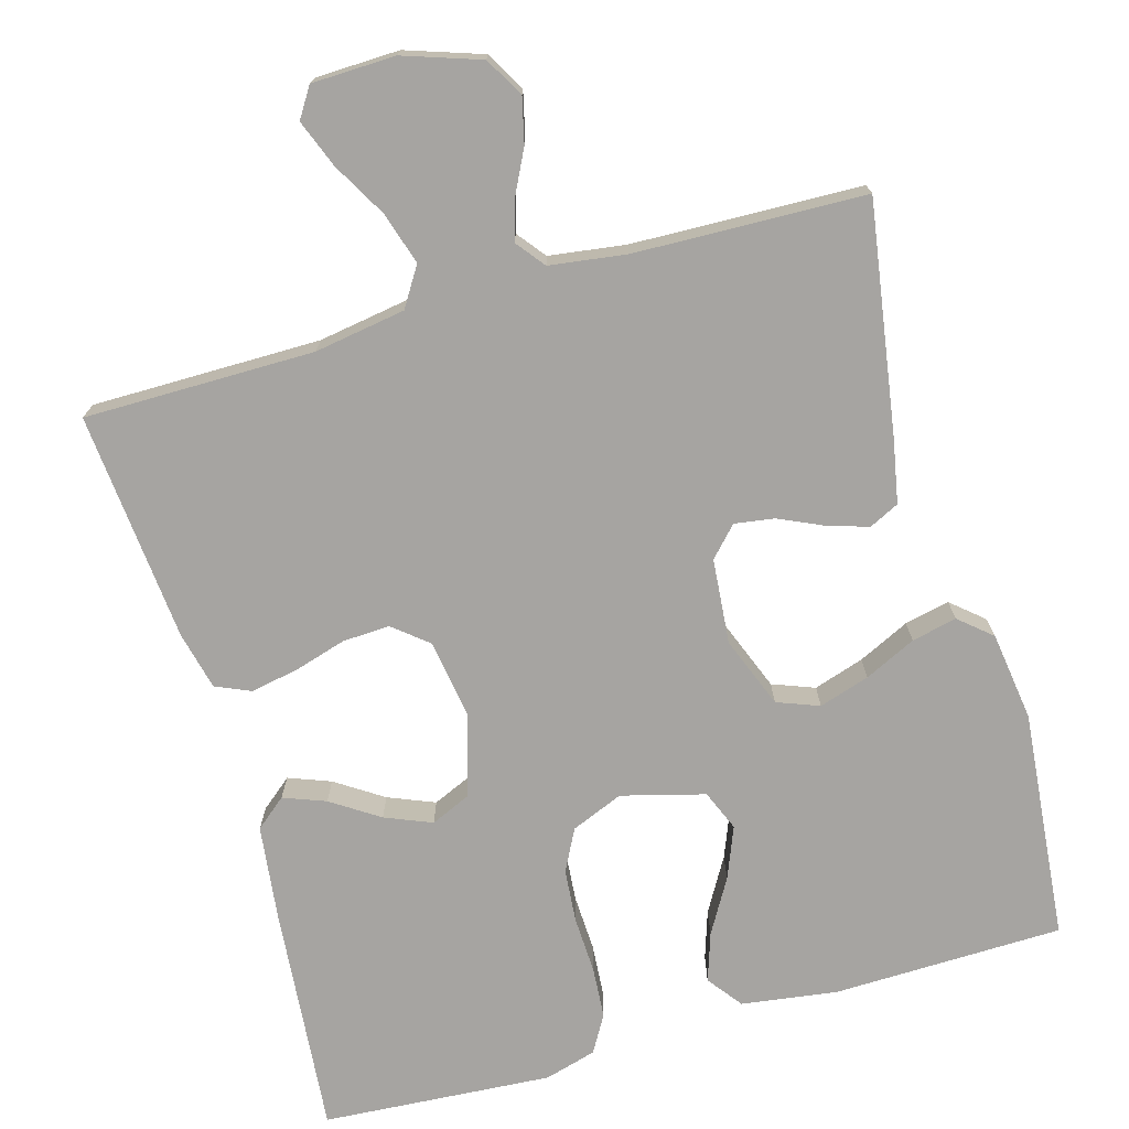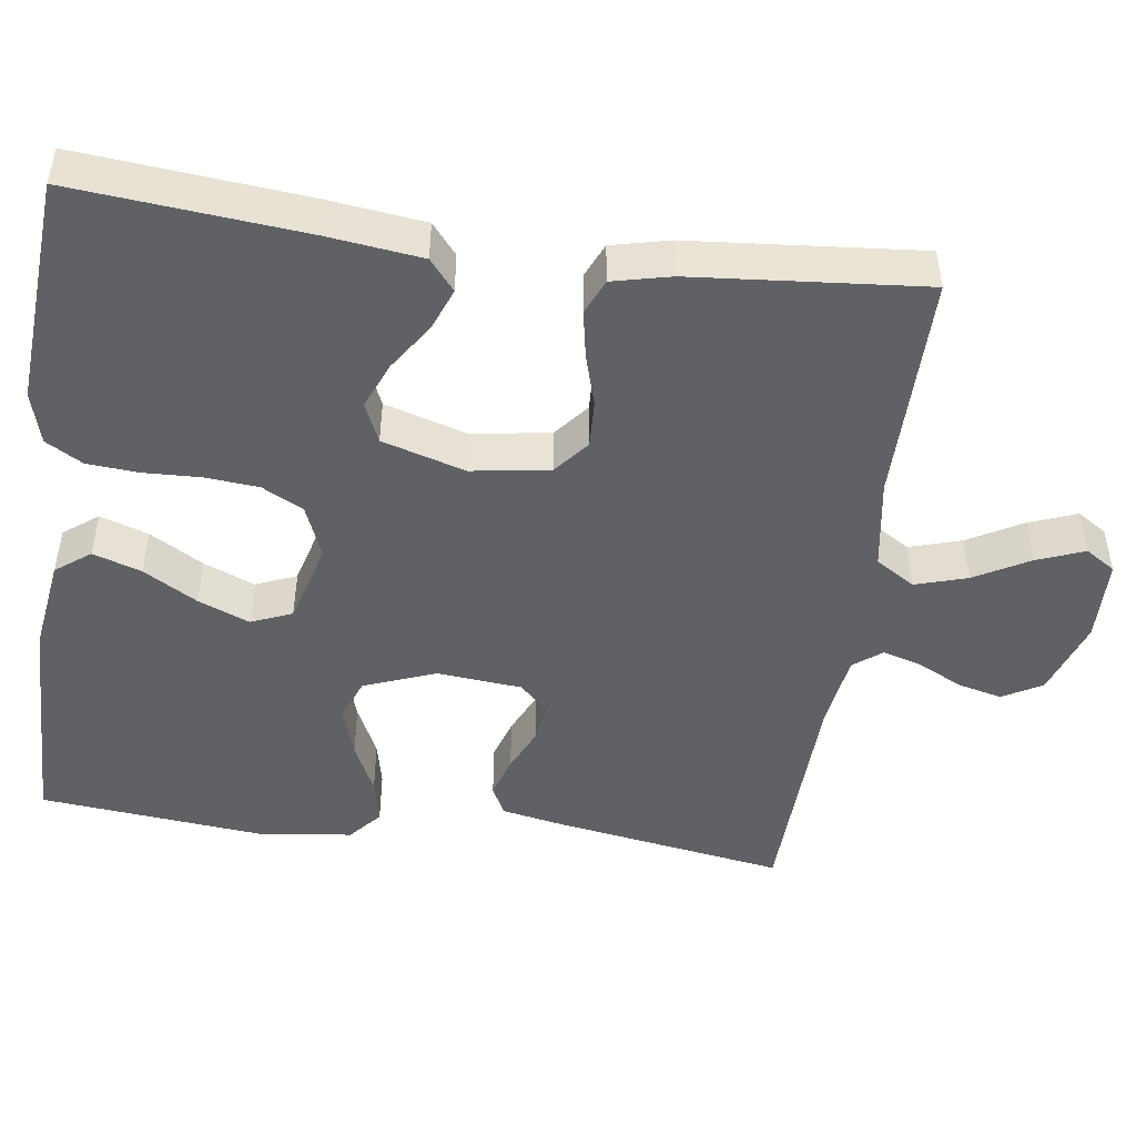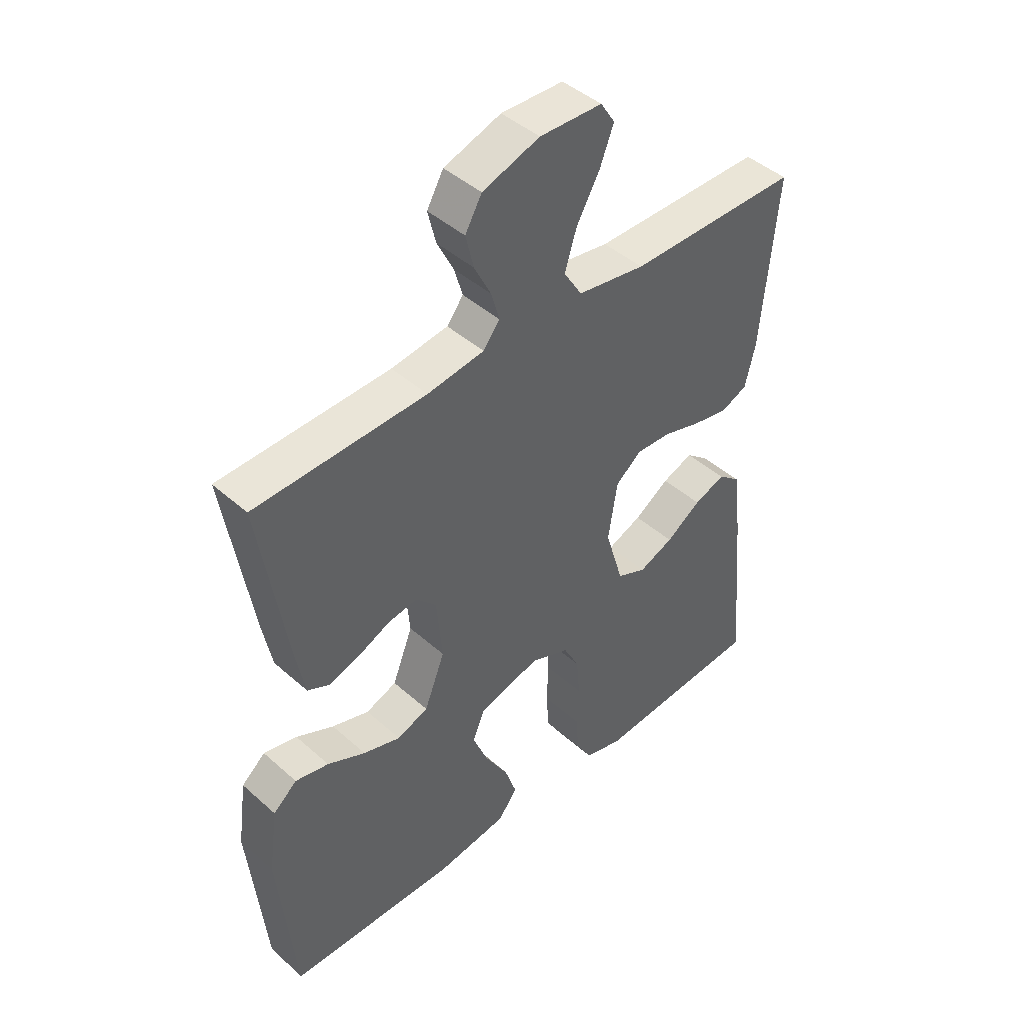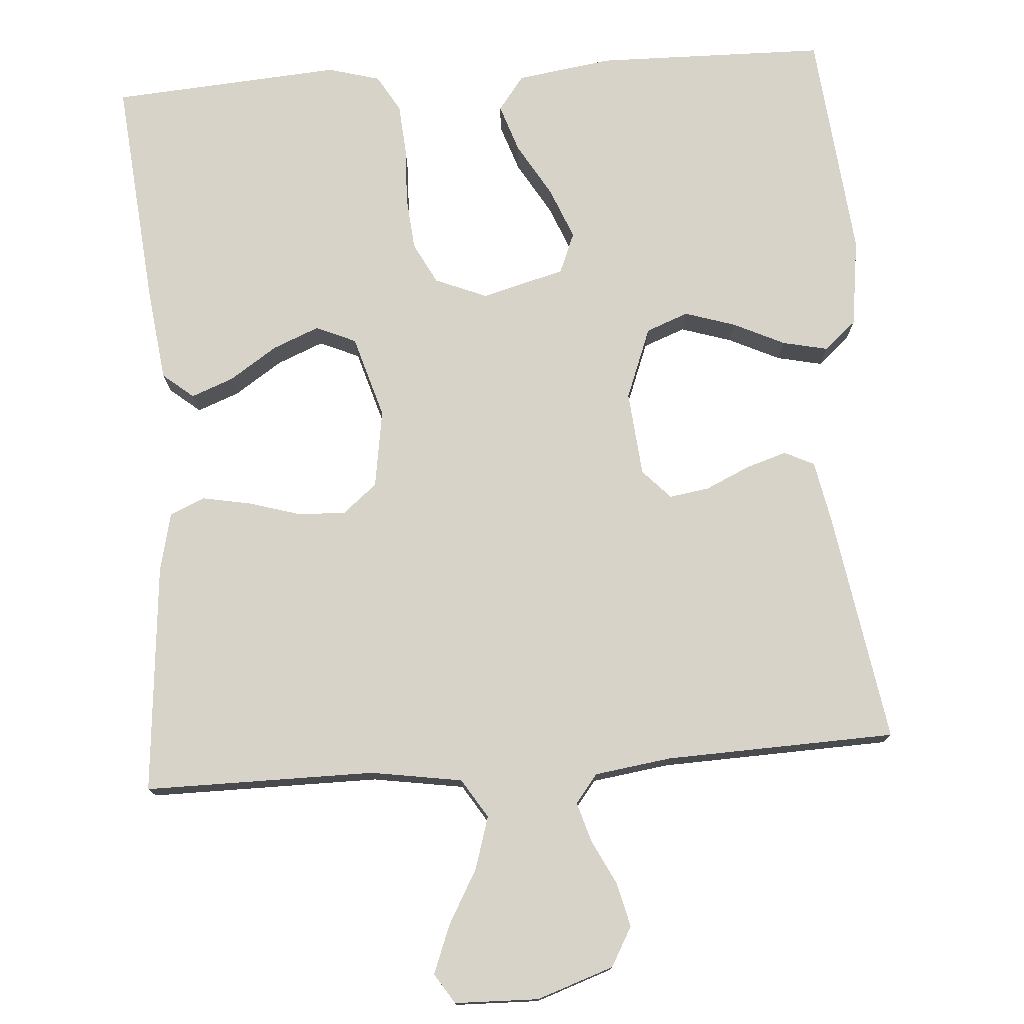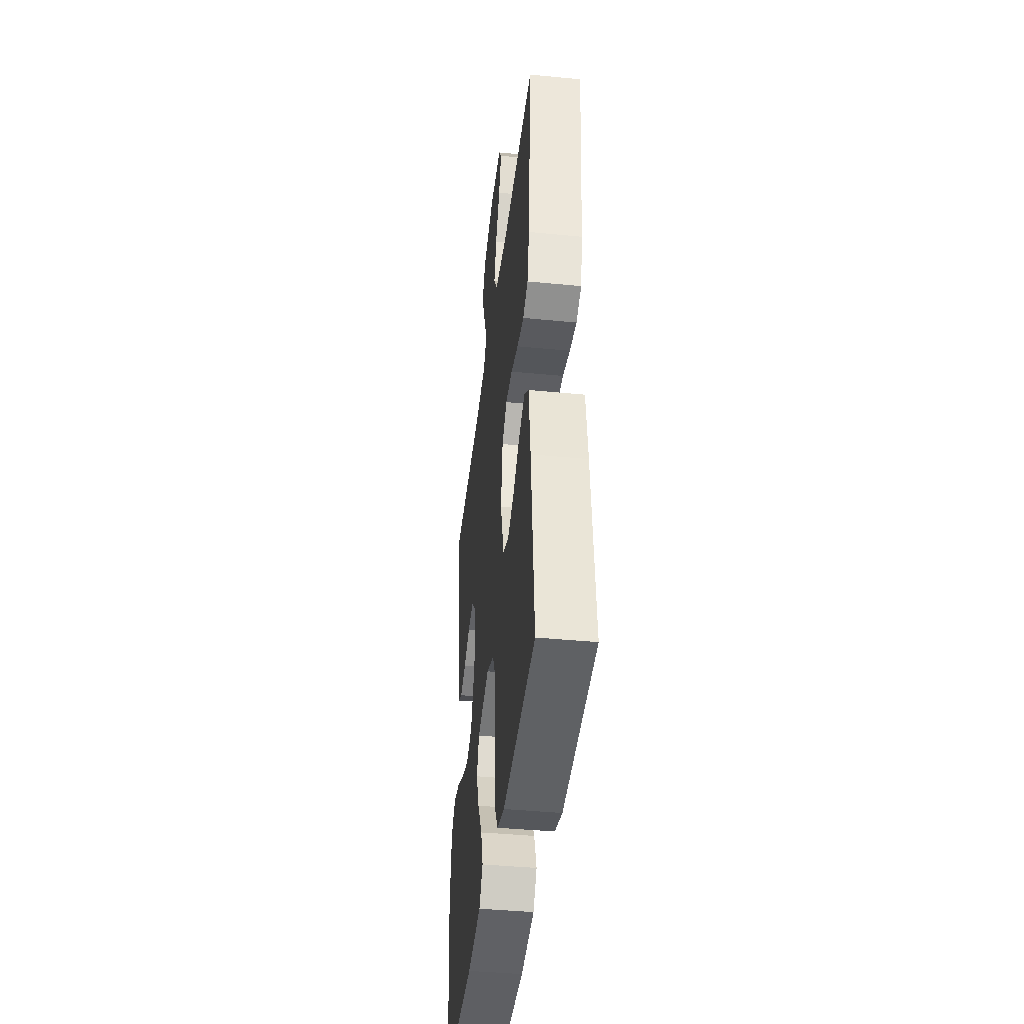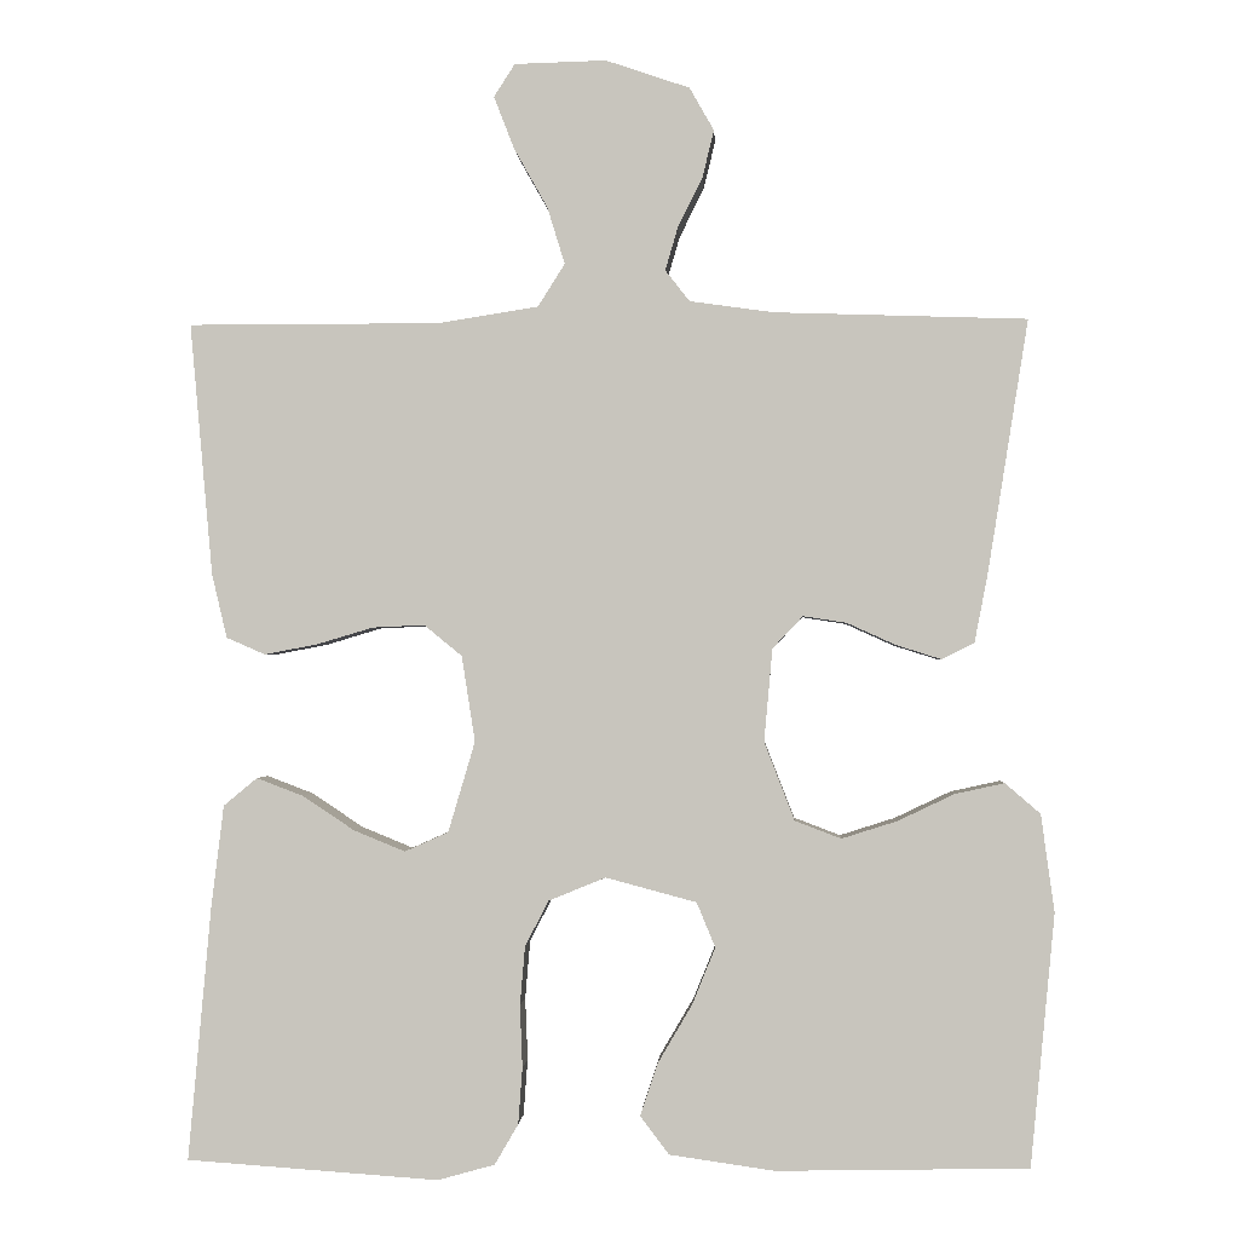
<metadata>
{"format":"obj","ext":"obj","renderer":"f3d","projection":"perspective","resolution":1024,"background":"white","views":[{"elev":-73.5,"azim":16.0,"up":"+Y"},{"elev":-47.6,"azim":-98.0,"up":"+Y"},{"elev":44.4,"azim":136.0,"up":"+Z"},{"elev":76.2,"azim":-4.2,"up":"+Y"},{"elev":-41.9,"azim":-96.7,"up":"+Z"},{"elev":-1.1,"azim":3.2,"up":"+Z"}]}
</metadata>
<code>
v 0.5 0.07 -0.5
v 0.2 0.07 -0.506
v 0.075 0.07 -0.488
v 0.041 0.07 -0.443
v 0.062 0.07 -0.38
v 0.103 0.07 -0.31
v 0.13 0.07 -0.243
v 0.108 0.07 -0.19
v 0 0.07 -0.161
v -0.068 0.07 -0.189
v -0.096 0.07 -0.243
v -0.102 0.07 -0.313
v -0.099 0.07 -0.387
v -0.104 0.07 -0.454
v -0.132 0.07 -0.502
v -0.2 0.07 -0.521
v -0.5 0.07 -0.5
v -0.473 0.07 -0.2
v -0.458 0.07 -0.077
v -0.418 0.07 -0.044
v -0.363 0.07 -0.065
v -0.301 0.07 -0.106
v -0.24 0.07 -0.131
v -0.188 0.07 -0.108
v -0.156 0.07 0
v -0.172 0.07 0.102
v -0.217 0.07 0.139
v -0.279 0.07 0.136
v -0.346 0.07 0.116
v -0.409 0.07 0.104
v -0.455 0.07 0.124
v -0.473 0.07 0.2
v -0.5 0.07 0.5
v -0.2 0.07 0.5
v -0.081 0.07 0.519
v -0.049 0.07 0.57
v -0.07 0.07 0.638
v -0.11 0.07 0.709
v -0.134 0.07 0.771
v -0.109 0.07 0.81
v 0 0.07 0.813
v 0.1 0.07 0.779
v 0.129 0.07 0.728
v 0.115 0.07 0.67
v 0.086 0.07 0.612
v 0.071 0.07 0.561
v 0.1 0.07 0.524
v 0.2 0.07 0.51
v 0.5 0.07 0.5
v 0.452 0.07 0.2
v 0.436 0.07 0.117
v 0.397 0.07 0.098
v 0.343 0.07 0.115
v 0.286 0.07 0.141
v 0.234 0.07 0.149
v 0.198 0.07 0.111
v 0.188 0.07 0
v 0.224 0.07 -0.093
v 0.279 0.07 -0.114
v 0.345 0.07 -0.093
v 0.412 0.07 -0.061
v 0.471 0.07 -0.048
v 0.513 0.07 -0.084
v 0.529 0.07 -0.2
v 0.5 0 -0.5
v 0.2 0 -0.506
v 0.075 0 -0.488
v 0.041 0 -0.443
v 0.062 0 -0.38
v 0.103 0 -0.31
v 0.13 0 -0.243
v 0.108 0 -0.19
v 0 0 -0.161
v -0.068 0 -0.189
v -0.096 0 -0.243
v -0.102 0 -0.313
v -0.099 0 -0.387
v -0.104 0 -0.454
v -0.132 0 -0.502
v -0.2 0 -0.521
v -0.5 0 -0.5
v -0.473 0 -0.2
v -0.458 0 -0.077
v -0.418 0 -0.044
v -0.363 0 -0.065
v -0.301 0 -0.106
v -0.24 0 -0.131
v -0.188 0 -0.108
v -0.156 0 0
v -0.172 0 0.102
v -0.217 0 0.139
v -0.279 0 0.136
v -0.346 0 0.116
v -0.409 0 0.104
v -0.455 0 0.124
v -0.473 0 0.2
v -0.5 0 0.5
v -0.2 0 0.5
v -0.081 0 0.519
v -0.049 0 0.57
v -0.07 0 0.638
v -0.11 0 0.709
v -0.134 0 0.771
v -0.109 0 0.81
v 0 0 0.813
v 0.1 0 0.779
v 0.129 0 0.728
v 0.115 0 0.67
v 0.086 0 0.612
v 0.071 0 0.561
v 0.1 0 0.524
v 0.2 0 0.51
v 0.5 0 0.5
v 0.452 0 0.2
v 0.436 0 0.117
v 0.397 0 0.098
v 0.343 0 0.115
v 0.286 0 0.141
v 0.234 0 0.149
v 0.198 0 0.111
v 0.188 0 0
v 0.224 0 -0.093
v 0.279 0 -0.114
v 0.345 0 -0.093
v 0.412 0 -0.061
v 0.471 0 -0.048
v 0.513 0 -0.084
v 0.529 0 -0.2
f 4 5 6
f 3 4 6
f 2 3 6
f 1 2 6
f 64 1 6
f 63 64 6
f 62 63 6
f 61 62 6
f 60 61 6
f 59 60 6 7
f 58 59 7 8
f 57 58 8 9
f 56 57 9 10
f 52 53 54
f 51 52 54
f 50 51 54
f 49 50 54
f 48 49 54
f 47 48 54 55
f 46 47 55 56
f 43 44 45
f 42 43 45
f 41 42 45
f 40 41 45
f 39 40 45
f 38 39 45
f 37 38 45
f 36 37 45 46
f 46 56 10
f 36 46 10
f 35 36 10
f 32 33 34
f 31 32 34
f 30 31 34
f 29 30 34
f 28 29 34
f 27 28 34 35
f 20 21 22
f 19 20 22
f 18 19 22
f 17 18 22
f 16 17 22
f 15 16 22
f 14 15 22
f 13 14 22
f 12 13 22
f 11 12 22 23
f 10 11 23 24
f 26 27 35
f 25 26 35 10
f 10 24 25
f 70 69 68
f 70 68 67
f 70 67 66
f 70 66 65
f 70 65 128
f 70 128 127
f 70 127 126
f 70 126 125
f 70 125 124
f 71 70 124 123
f 72 71 123 122
f 73 72 122 121
f 74 73 121 120
f 118 117 116
f 118 116 115
f 118 115 114
f 118 114 113
f 118 113 112
f 119 118 112 111
f 120 119 111 110
f 109 108 107
f 109 107 106
f 109 106 105
f 109 105 104
f 109 104 103
f 109 103 102
f 109 102 101
f 110 109 101 100
f 74 120 110
f 74 110 100
f 74 100 99
f 98 97 96
f 98 96 95
f 98 95 94
f 98 94 93
f 98 93 92
f 99 98 92 91
f 86 85 84
f 86 84 83
f 86 83 82
f 86 82 81
f 86 81 80
f 86 80 79
f 86 79 78
f 86 78 77
f 86 77 76
f 87 86 76 75
f 88 87 75 74
f 99 91 90
f 74 99 90 89
f 89 88 74
f 1 65 66 2
f 2 66 67 3
f 3 67 68 4
f 4 68 69 5
f 5 69 70 6
f 6 70 71 7
f 7 71 72 8
f 8 72 73 9
f 9 73 74 10
f 10 74 75 11
f 11 75 76 12
f 12 76 77 13
f 13 77 78 14
f 14 78 79 15
f 15 79 80 16
f 16 80 81 17
f 17 81 82 18
f 18 82 83 19
f 19 83 84 20
f 20 84 85 21
f 21 85 86 22
f 22 86 87 23
f 23 87 88 24
f 24 88 89 25
f 25 89 90 26
f 26 90 91 27
f 27 91 92 28
f 28 92 93 29
f 29 93 94 30
f 30 94 95 31
f 31 95 96 32
f 32 96 97 33
f 33 97 98 34
f 34 98 99 35
f 35 99 100 36
f 36 100 101 37
f 37 101 102 38
f 38 102 103 39
f 39 103 104 40
f 40 104 105 41
f 41 105 106 42
f 42 106 107 43
f 43 107 108 44
f 44 108 109 45
f 45 109 110 46
f 46 110 111 47
f 47 111 112 48
f 48 112 113 49
f 49 113 114 50
f 50 114 115 51
f 51 115 116 52
f 52 116 117 53
f 53 117 118 54
f 54 118 119 55
f 55 119 120 56
f 56 120 121 57
f 57 121 122 58
f 58 122 123 59
f 59 123 124 60
f 60 124 125 61
f 61 125 126 62
f 62 126 127 63
f 63 127 128 64
f 64 128 65 1

</code>
